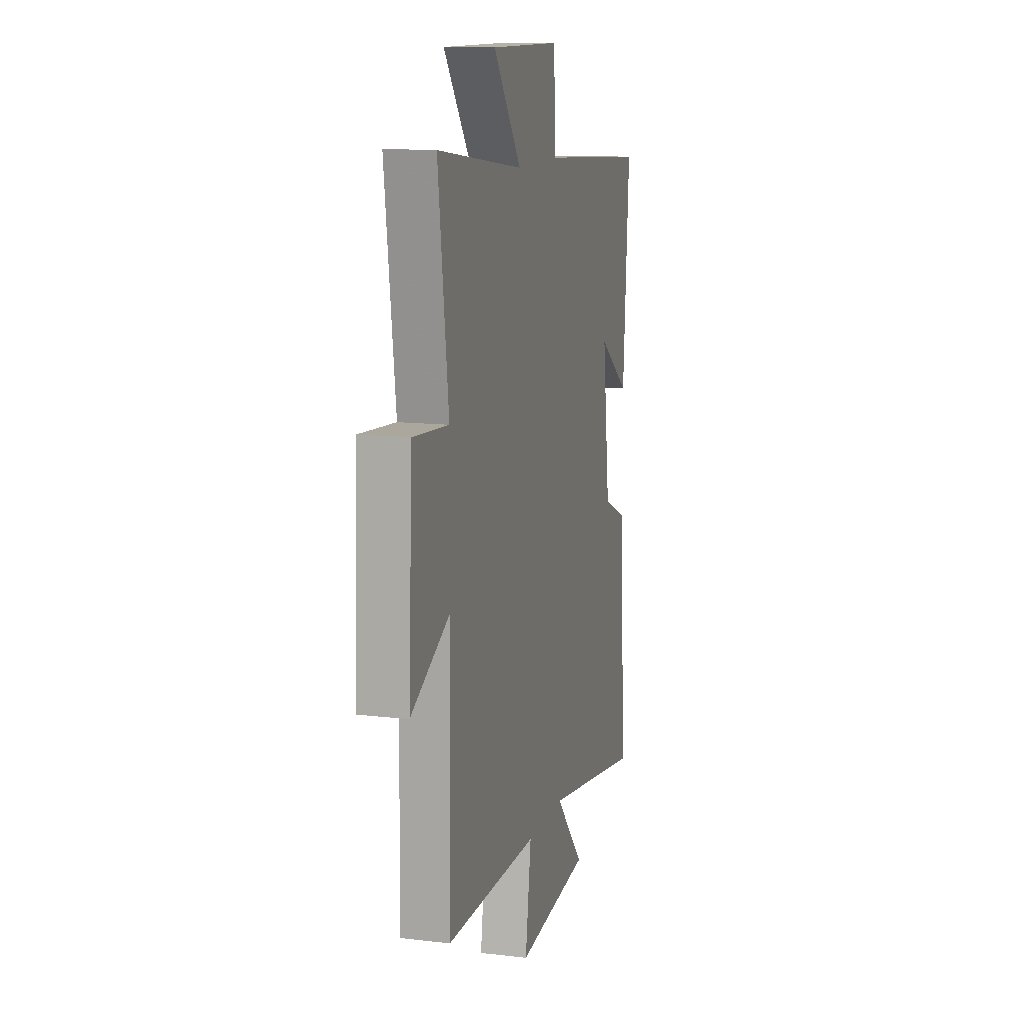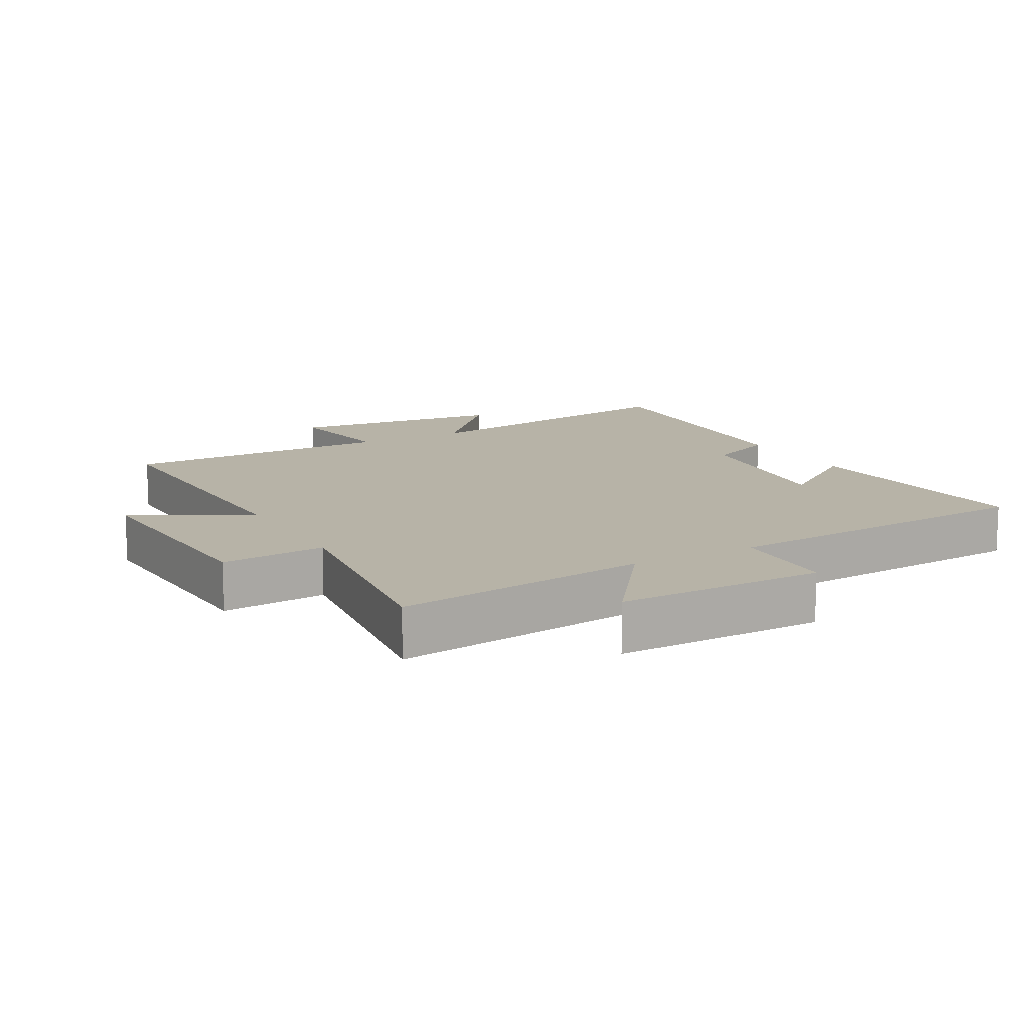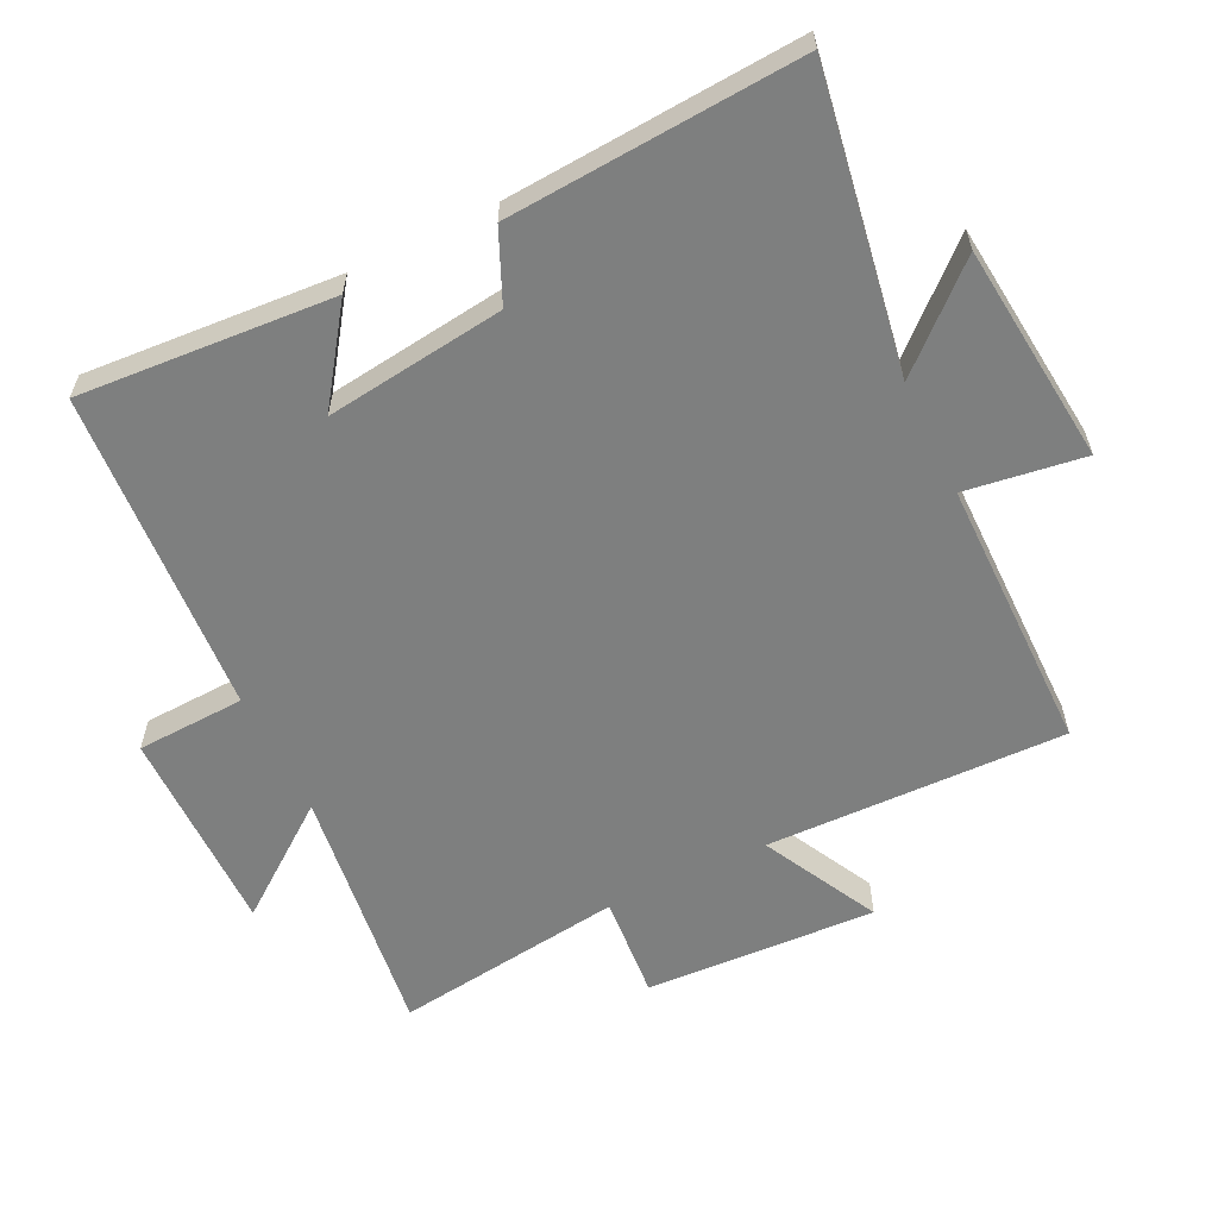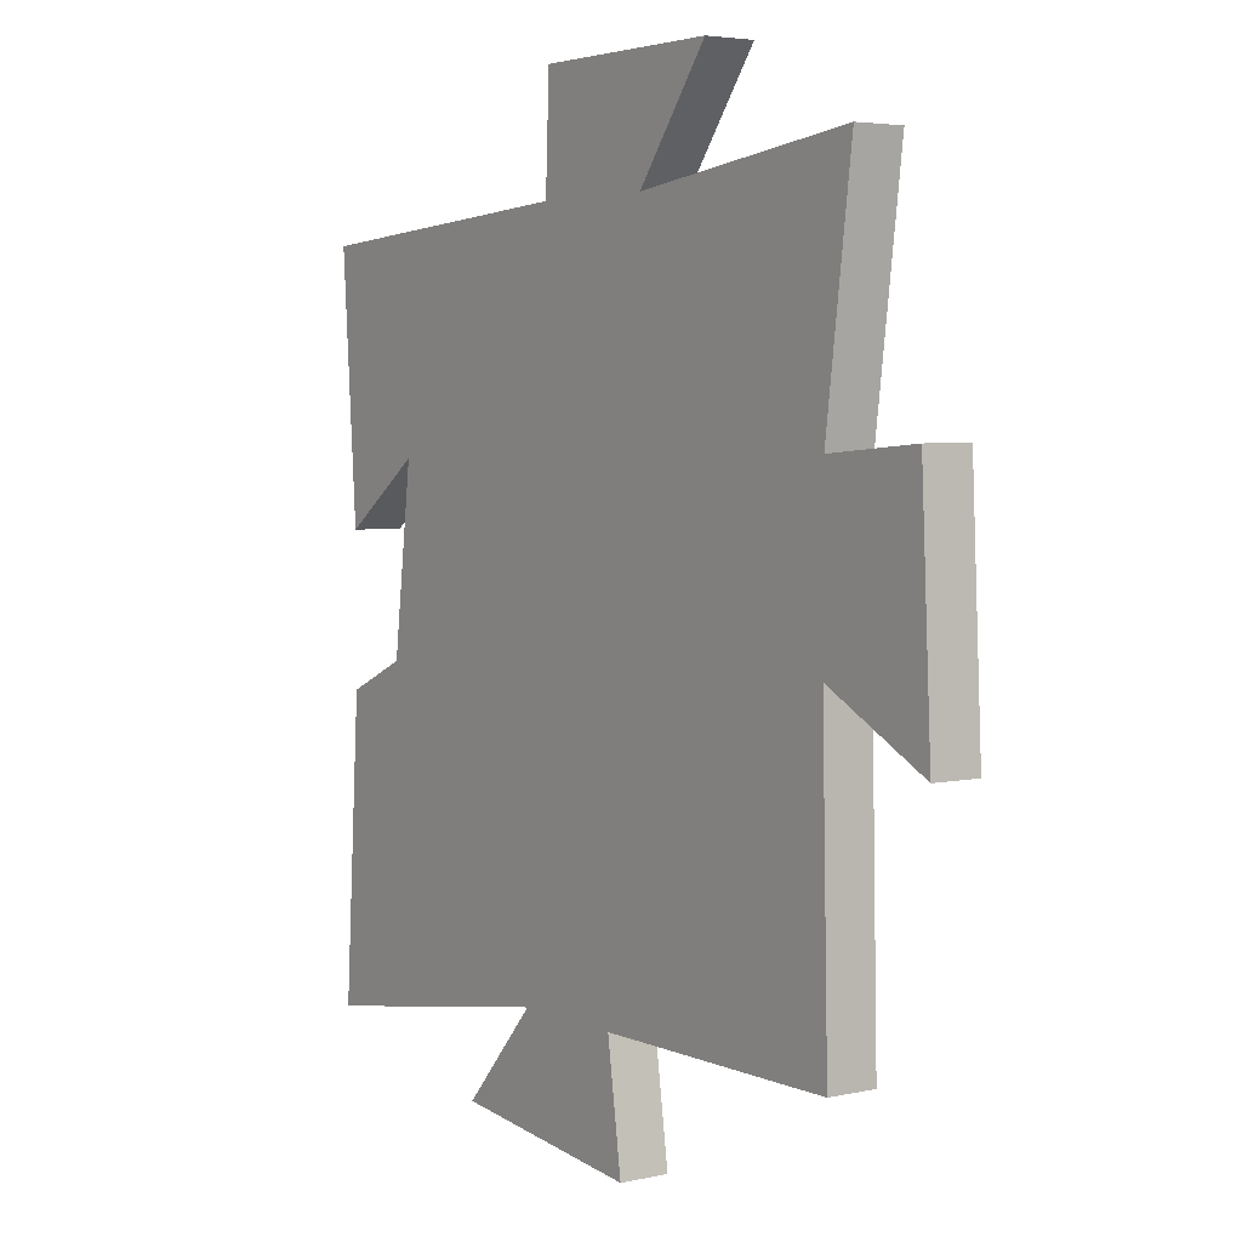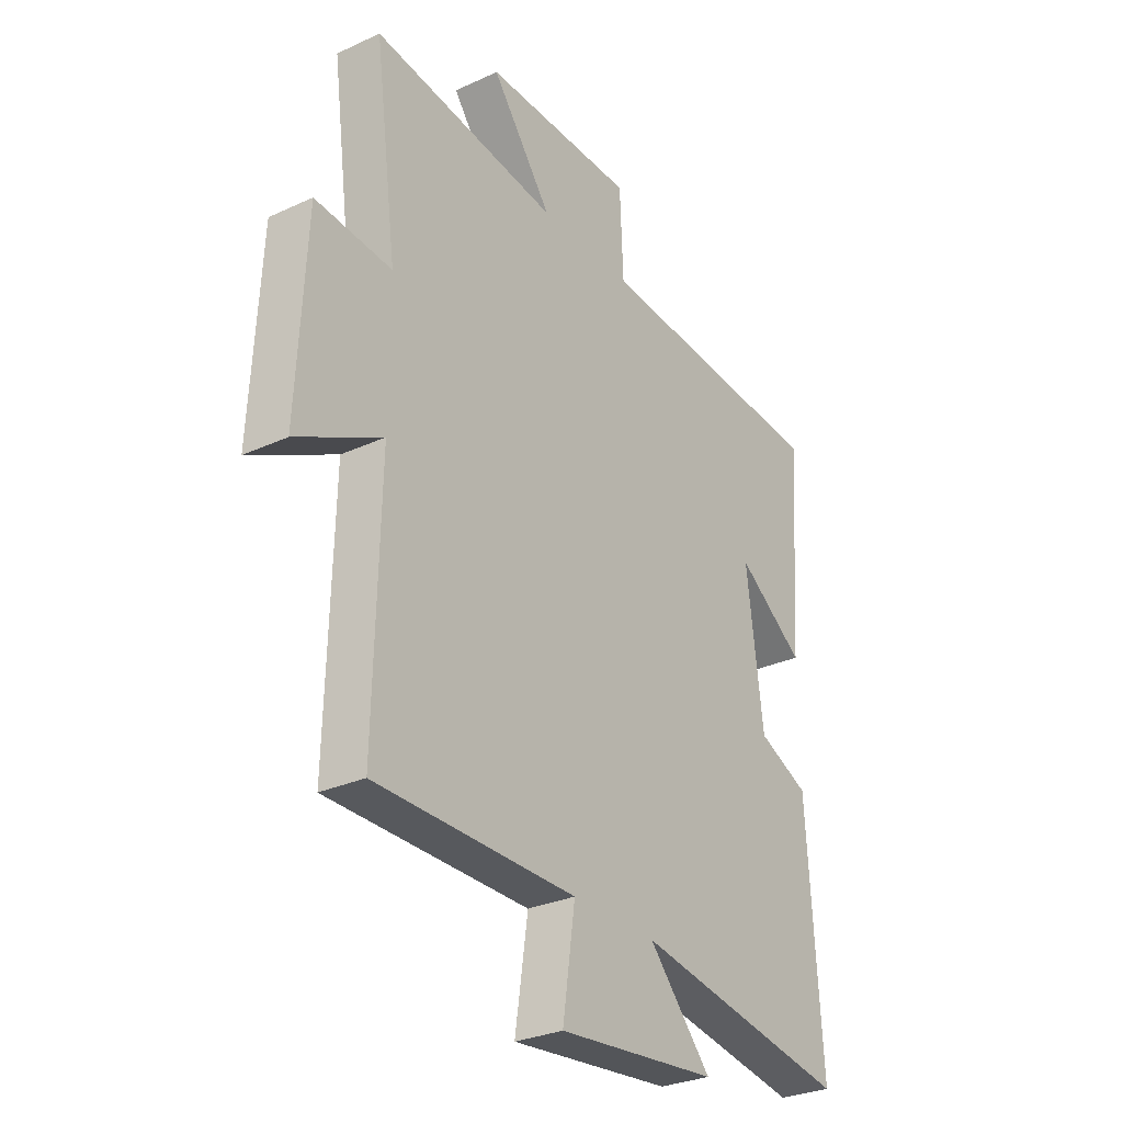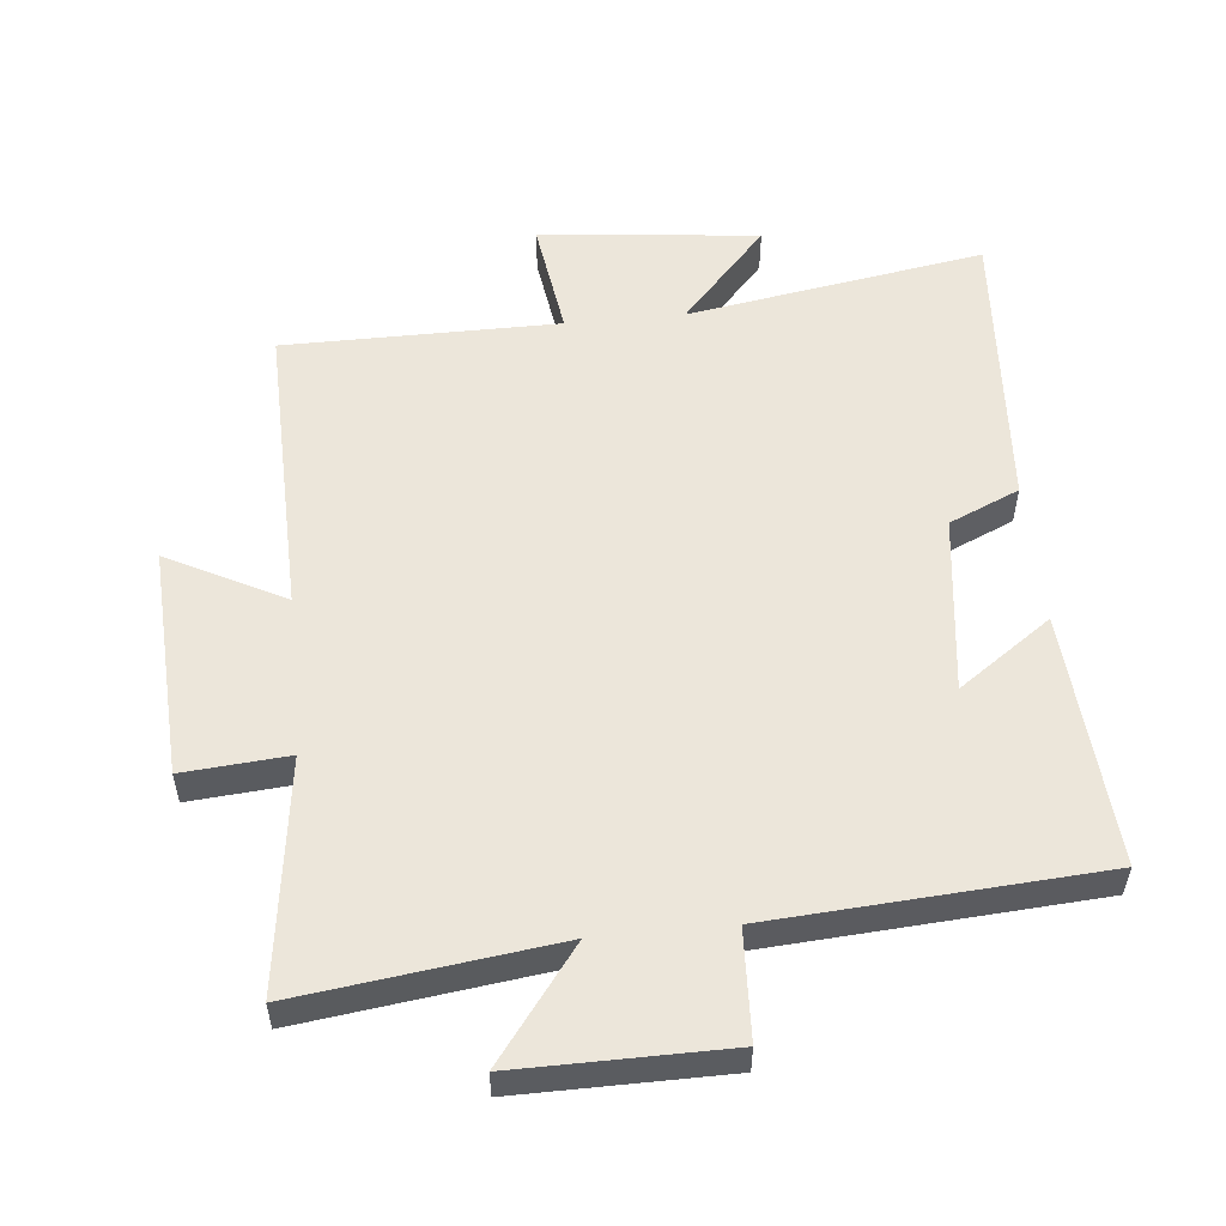
<metadata>
{"format":"obj","ext":"obj","renderer":"f3d","projection":"perspective","resolution":1024,"background":"white","views":[{"elev":12.6,"azim":-74.6,"up":"+Z"},{"elev":12.6,"azim":-29.2,"up":"+Y"},{"elev":-59.6,"azim":116.0,"up":"+Y"},{"elev":4.3,"azim":-125.3,"up":"+Z"},{"elev":-29.4,"azim":-55.8,"up":"+Z"},{"elev":54.4,"azim":-5.6,"up":"+Y"}]}
</metadata>
<code>
v 0.527 0.07 0.467
v 0.5 0.07 0.084
v 0.36 0.07 0.183
v 0.394 0.07 -0.087
v 0.5 0.07 -0.134
v 0.529 0.07 -0.575
v 0.08 0.07 -0.5
v 0.21 0.07 -0.645
v -0.122 0.07 -0.679
v -0.096 0.07 -0.5
v -0.511 0.07 -0.498
v -0.5 0.07 -0.045
v -0.676 0.07 -0.136
v -0.658 0.07 0.214
v -0.5 0.07 0.201
v -0.546 0.07 0.55
v -0.161 0.07 0.5
v -0.286 0.07 0.666
v 0.028 0.07 0.664
v 0.035 0.07 0.5
v 0.527 0 0.467
v 0.5 0 0.084
v 0.36 0 0.183
v 0.394 0 -0.087
v 0.5 0 -0.134
v 0.529 0 -0.575
v 0.08 0 -0.5
v 0.21 0 -0.645
v -0.122 0 -0.679
v -0.096 0 -0.5
v -0.511 0 -0.498
v -0.5 0 -0.045
v -0.676 0 -0.136
v -0.658 0 0.214
v -0.5 0 0.201
v -0.546 0 0.55
v -0.161 0 0.5
v -0.286 0 0.666
v 0.028 0 0.664
v 0.035 0 0.5
f 17 18 19 20
f 17 20 1
f 15 16 17
f 15 17 1
f 12 13 14 15
f 12 15 1
f 10 11 12 1
f 7 8 9 10
f 4 5 6 7
f 3 4 7 10
f 1 2 3
f 1 3 10
f 40 39 38 37
f 21 40 37
f 37 36 35
f 21 37 35
f 35 34 33 32
f 21 35 32
f 21 32 31 30
f 30 29 28 27
f 27 26 25 24
f 30 27 24 23
f 23 22 21
f 30 23 21
f 1 21 22 2
f 2 22 23 3
f 3 23 24 4
f 4 24 25 5
f 5 25 26 6
f 6 26 27 7
f 7 27 28 8
f 8 28 29 9
f 9 29 30 10
f 10 30 31 11
f 11 31 32 12
f 12 32 33 13
f 13 33 34 14
f 14 34 35 15
f 15 35 36 16
f 16 36 37 17
f 17 37 38 18
f 18 38 39 19
f 19 39 40 20
f 20 40 21 1

</code>
